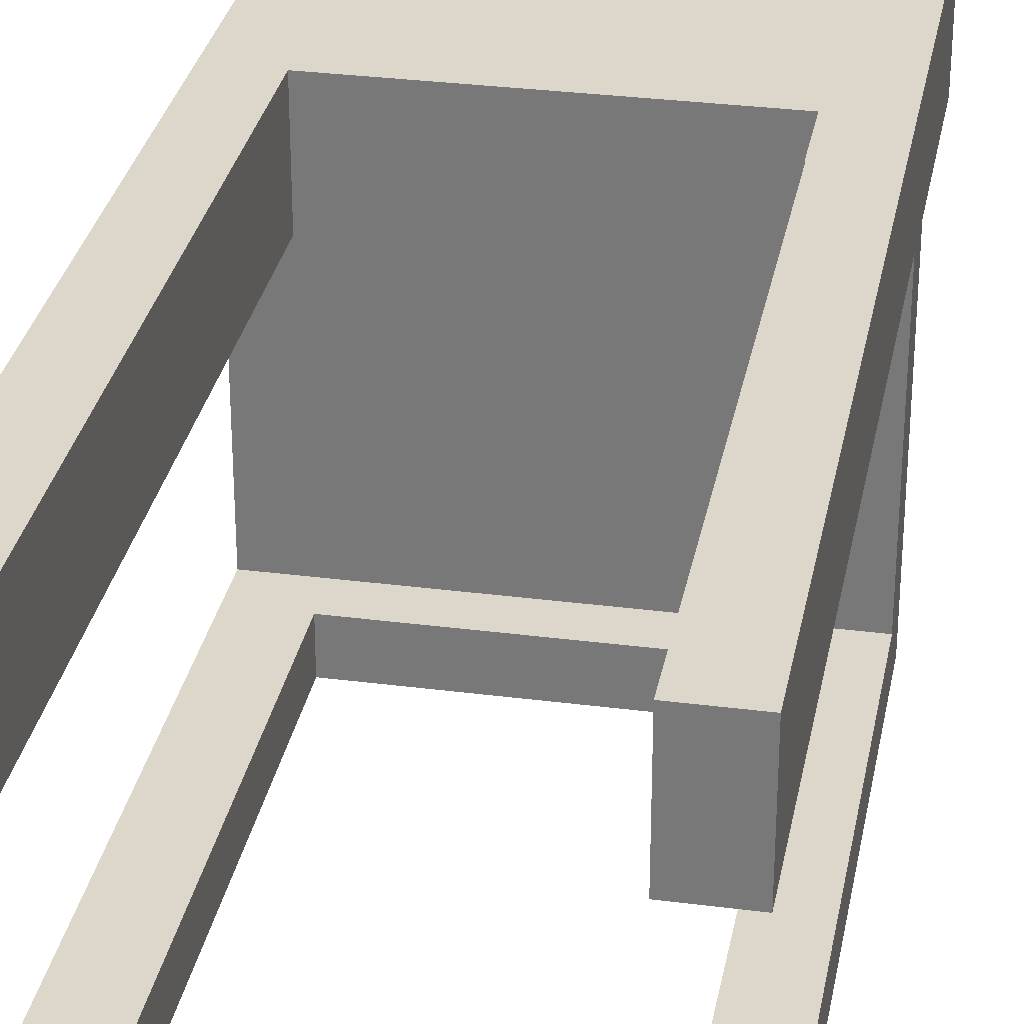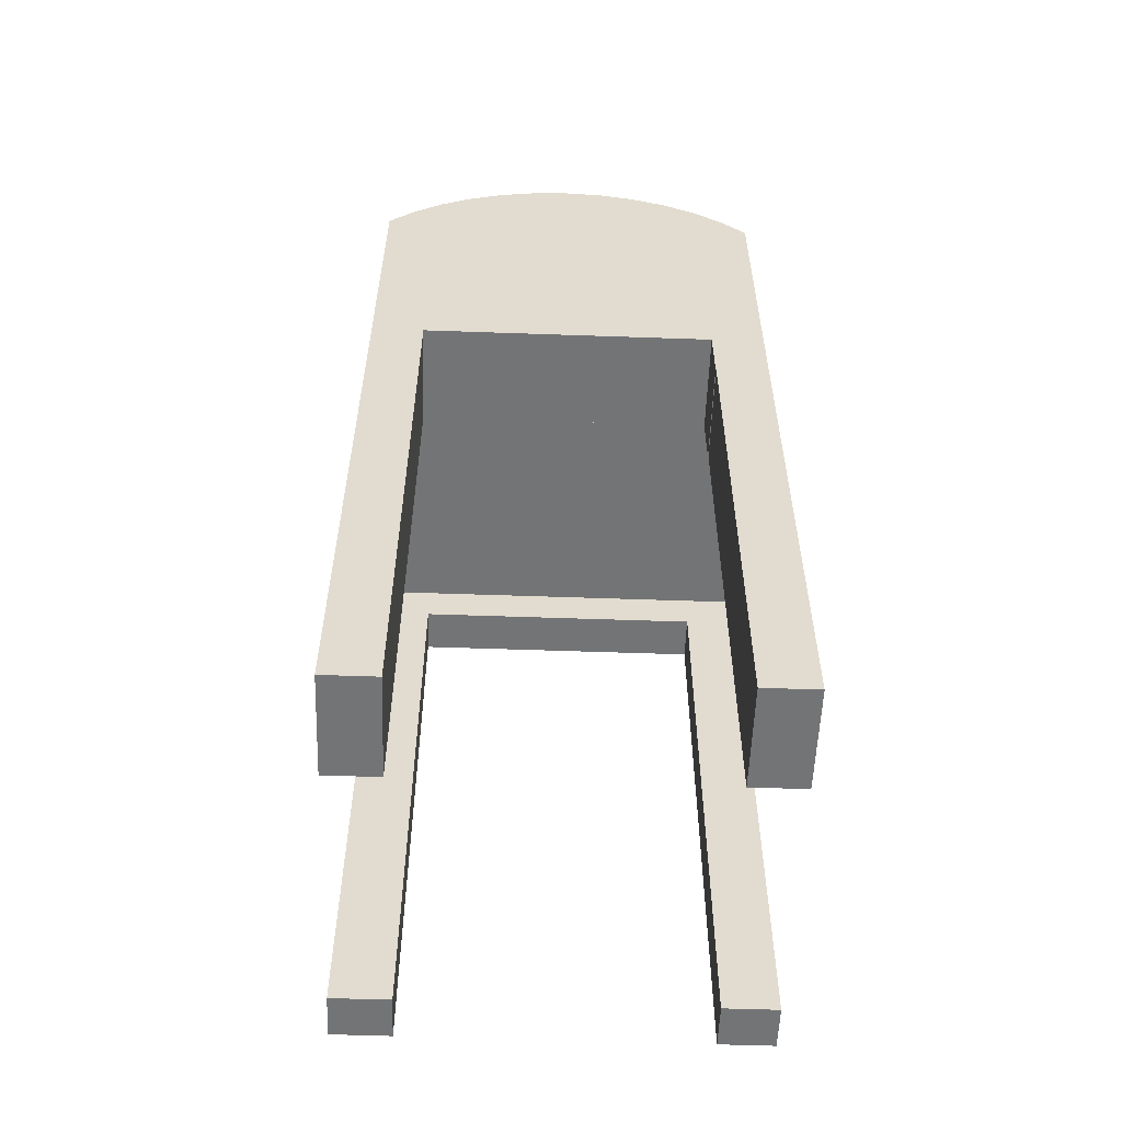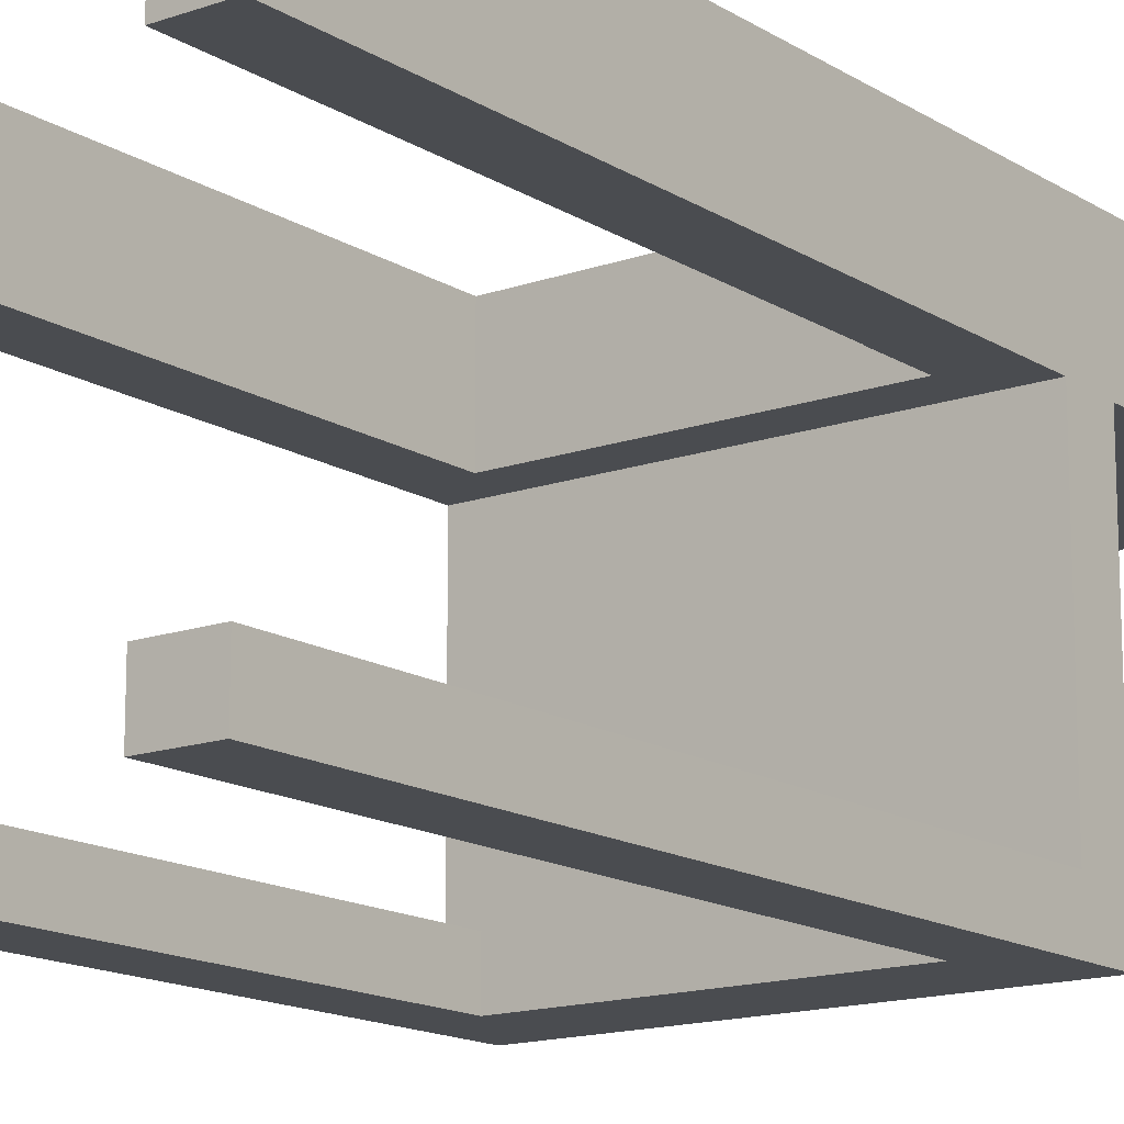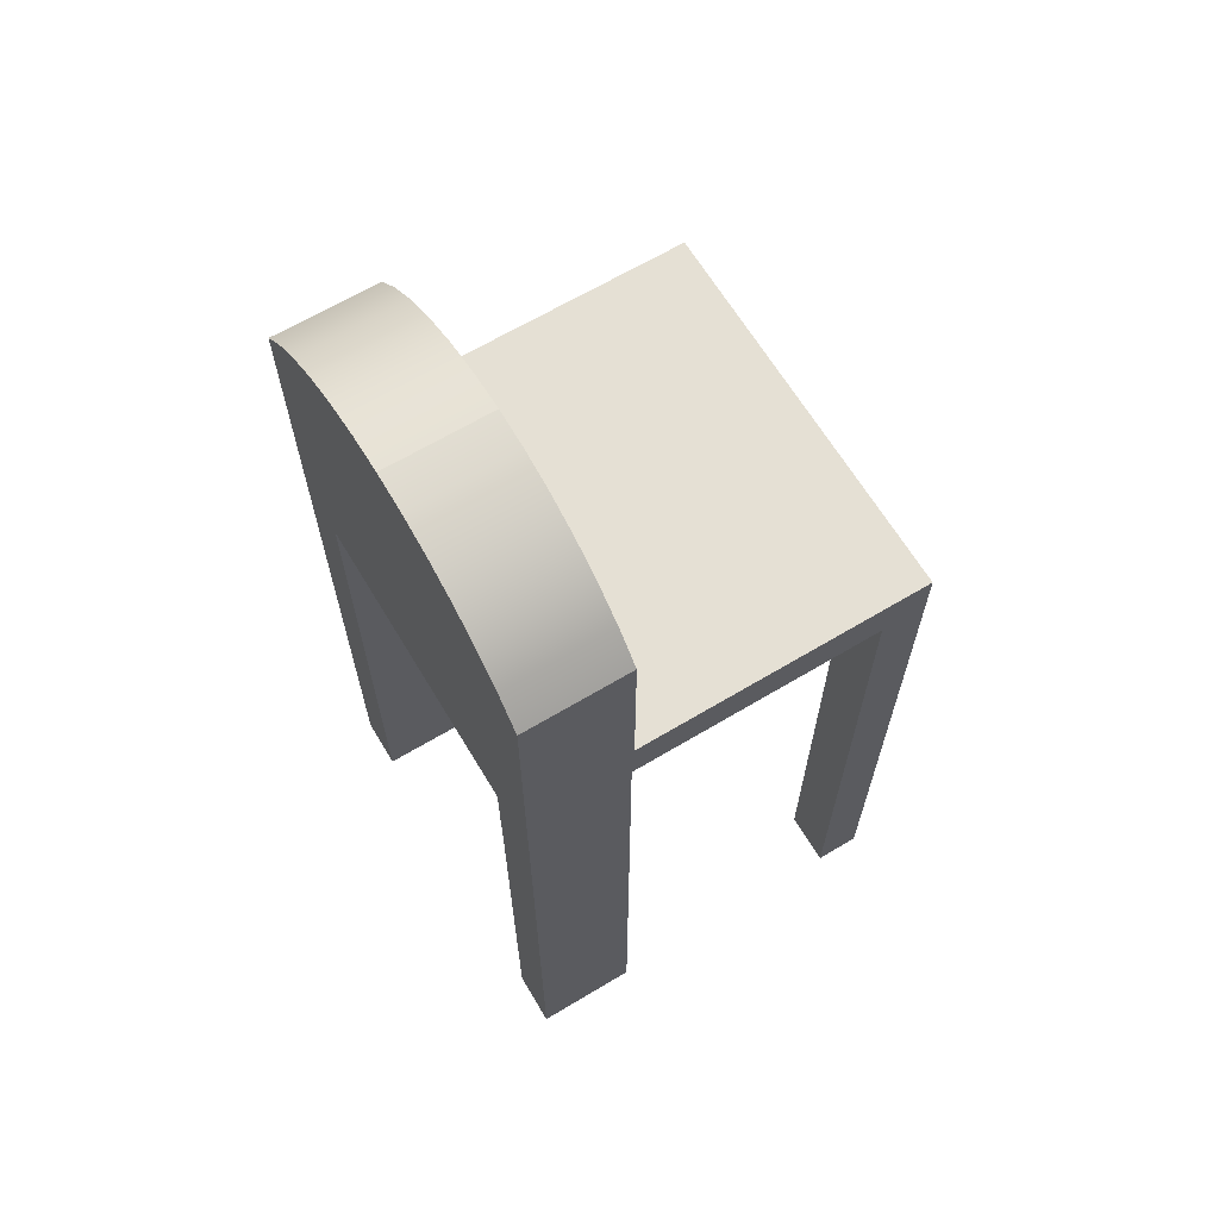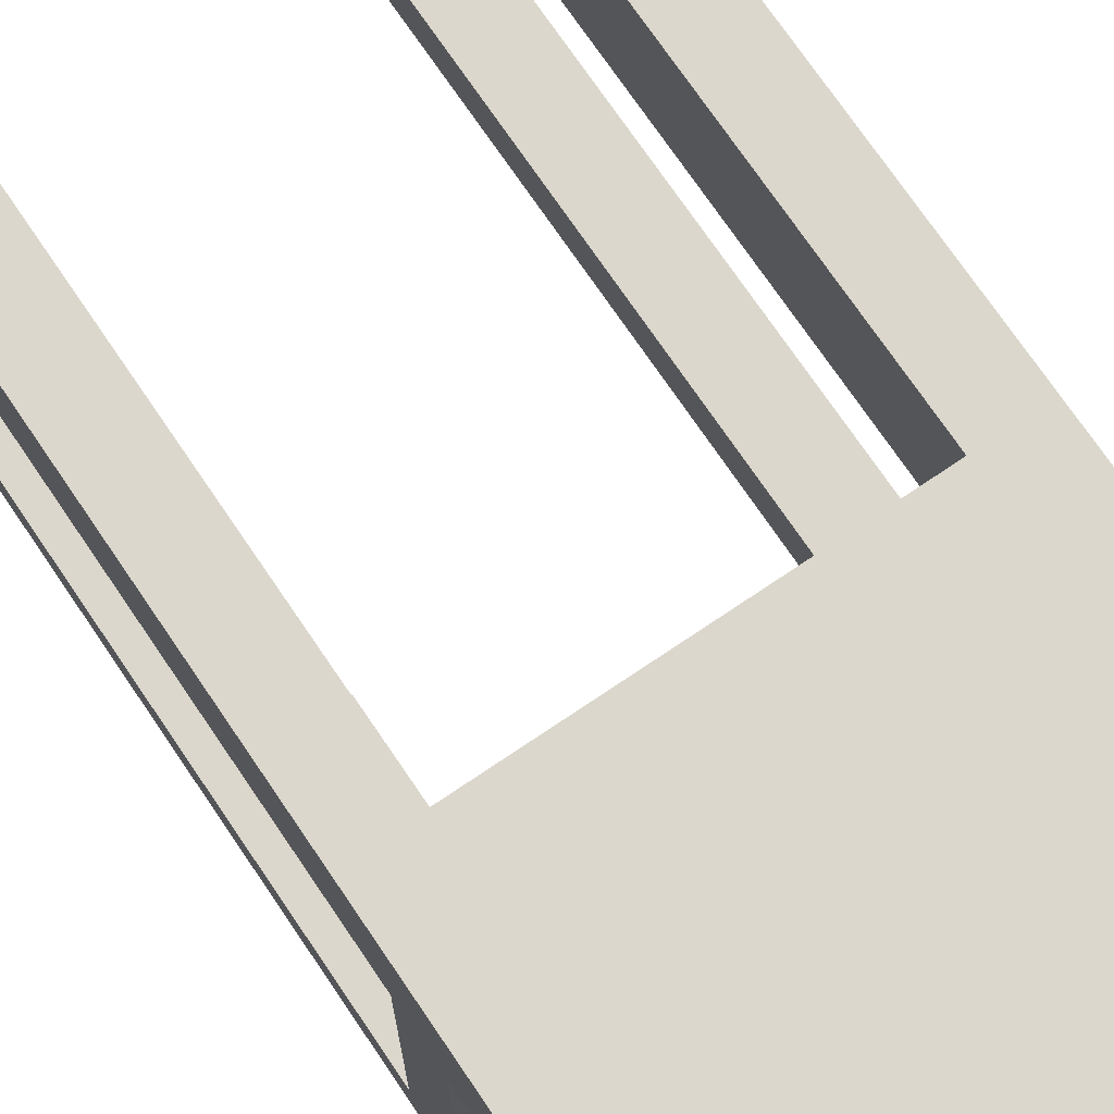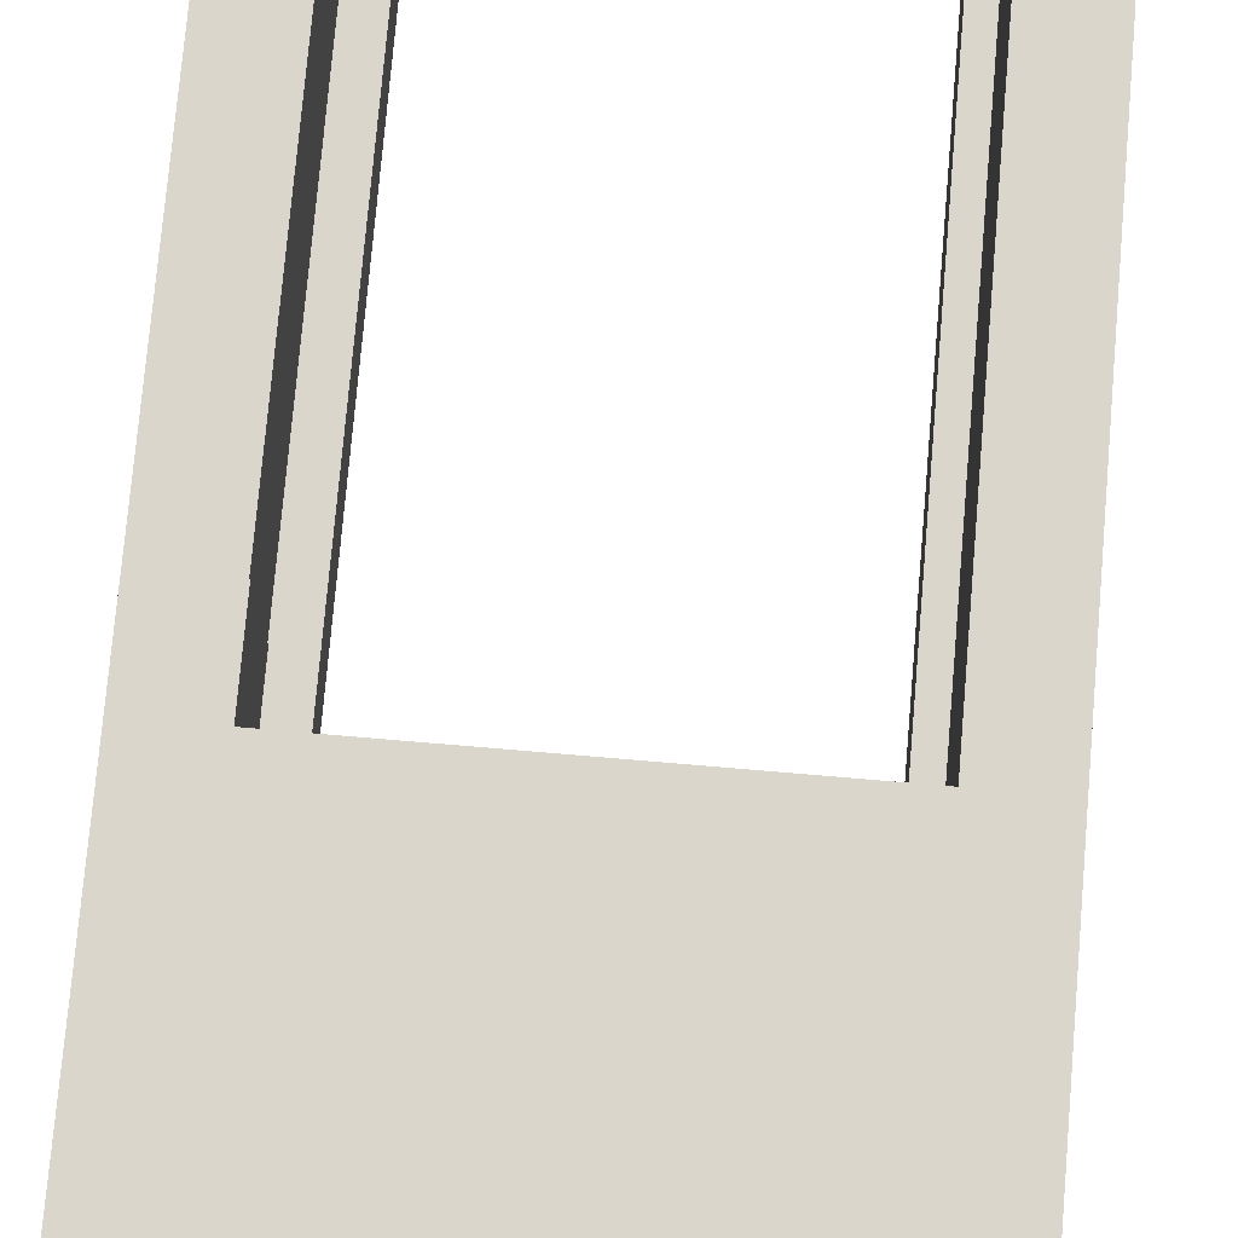
<metadata>
{"format":"obj","ext":"obj","renderer":"f3d","projection":"perspective","resolution":1024,"background":"white","views":[{"elev":30.7,"azim":10.6,"up":"+Z"},{"elev":-56.2,"azim":-2.1,"up":"+Y"},{"elev":-14.9,"azim":37.2,"up":"+Z"},{"elev":65.5,"azim":59.0,"up":"+Y"},{"elev":72.9,"azim":145.9,"up":"+Z"},{"elev":74.0,"azim":-175.1,"up":"+Z"}]}
</metadata>
<code>
v 0.1781 0.2518 0.1242
v 0.1781 0.0957 0.02952
v 0.1781 0.2518 0.02952
v 0.1781 0.05231 0.03148
v 0.1781 -0.5201 0.03148
v 0.1781 -0.5201 0.1242
v 0.1781 0.0957 -0.2407
v 0.1781 0.05231 -0.1994
v 0.1781 -0.5201 -0.2407
v 0.1781 -0.5201 -0.1994
v 0.1539 0.2765 0.1242
v 0.1539 0.2765 0.02952
v 0.1295 0.01377 0.03148
v 0.13 -0.04354 0.03148
v 0.1295 -0.04354 0.03148
v -0.1869 0.05231 0.03148
v -0.139 -0.5201 0.03148
v -0.1869 -0.5201 0.03148
v -0.139 -0.04354 0.03148
v -0.139 0.01377 0.03148
v 0.13 -0.5201 0.03148
v -0.1869 0.05231 -0.1994
v -0.1869 0.0957 -0.2407
v -0.1343 -0.5201 -0.2407
v -0.1869 -0.5201 -0.2407
v -0.1343 0.01485 -0.2407
v 0.1295 0.01485 -0.2407
v 0.1295 -0.5201 -0.2407
v -0.1869 0.2518 0.02952
v -0.1869 0.0957 0.02952
v -0.1627 0.2765 0.02952
v -0.1352 0.2975 0.02952
v 0.1264 0.2975 0.02952
v 0.09617 0.3143 0.02952
v -0.105 0.3143 0.02952
v 0.06384 0.3265 0.02952
v -0.07264 0.3265 0.02952
v 0.03008 0.334 0.02952
v -0.03888 0.334 0.02952
v -0.004399 0.3365 0.02952
v 0.1264 0.2975 0.1242
v -0.139 0.01377 0.1242
v 0.1295 0.01377 0.1242
v -0.139 -0.04354 0.1242
v -0.139 -0.5201 0.1242
v -0.1343 0.01485 -0.1994
v 0.1295 0.01485 -0.1994
v -0.1343 -0.5201 -0.1994
v -0.004399 0.3365 0.1242
v -0.03888 0.334 0.1242
v 0.03008 0.334 0.1242
v 0.06384 0.3265 0.1242
v 0.09617 0.3143 0.1242
v -0.1869 0.2518 0.1242
v -0.1627 0.2765 0.1242
v -0.1352 0.2975 0.1242
v -0.105 0.3143 0.1242
v -0.07264 0.3265 0.1242
v 0.1295 -0.5201 -0.1994
v -0.1869 -0.5201 -0.1994
v -0.1869 -0.5201 0.1242
v 0.13 -0.5201 0.1242
v 0.13 -0.04354 0.1242
v 0.1295 -0.04354 0.1242
g SketchUp_ID2
f 1 2 3
f 2 1 4
f 4 1 5
f 5 1 6
f 7 8 9
f 8 7 2
f 8 2 4
f 10 9 8
f 11 3 12
f 3 11 1
f 13 14 15
f 16 17 18
f 17 16 19
f 19 16 20
f 20 16 13
f 14 5 21
f 5 14 4
f 4 14 13
f 4 13 16
f 16 8 4
f 8 16 22
f 23 24 25
f 24 23 26
f 26 23 27
f 27 9 28
f 9 27 7
f 7 27 23
f 29 2 30
f 2 29 3
f 3 29 31
f 3 31 12
f 12 31 32
f 12 32 33
f 33 32 34
f 34 32 35
f 34 35 36
f 36 35 37
f 36 37 38
f 38 37 39
f 38 39 40
f 33 11 12
f 11 33 41
f 42 13 43
f 13 42 20
f 42 19 20
f 19 42 44
f 44 17 19
f 17 44 45
f 46 27 47
f 27 46 26
f 46 24 26
f 24 46 48
f 39 49 40
f 49 39 50
f 40 51 38
f 51 40 49
f 38 52 36
f 52 38 51
f 36 53 34
f 53 36 52
f 34 41 33
f 41 34 53
f 54 31 29
f 31 54 55
f 31 56 32
f 56 31 55
f 32 57 35
f 57 32 56
f 35 58 37
f 58 35 57
f 37 50 39
f 50 37 58
g SketchUp_ID15
f 10 28 9
f 28 10 59
f 10 47 59
f 47 10 8
f 47 8 46
f 46 60 48
f 60 46 22
f 22 46 8
f 59 27 28
f 27 59 47
f 61 16 18
f 60 23 25
f 23 60 22
f 23 22 30
f 30 22 16
f 30 16 29
f 29 16 54
f 54 16 61
f 60 24 48
f 24 60 25
f 1 62 6
f 62 1 63
f 63 1 64
f 64 1 43
f 43 1 42
f 44 61 45
f 61 44 54
f 54 44 42
f 54 42 1
f 54 1 11
f 54 11 55
f 55 11 41
f 55 41 56
f 56 41 53
f 56 53 57
f 57 53 52
f 57 52 58
f 58 52 51
f 58 51 50
f 50 51 49
f 23 2 7
f 2 23 30
f 61 17 45
f 17 61 18
f 62 14 21
f 14 62 63
f 6 21 5
f 21 6 62
g SketchUp_ID28
f 64 14 63
f 14 64 15
f 64 13 15
f 13 64 43
g SketchUp_ID28
f 15 64 14
f 63 14 64
f 43 64 13
f 15 13 64

</code>
